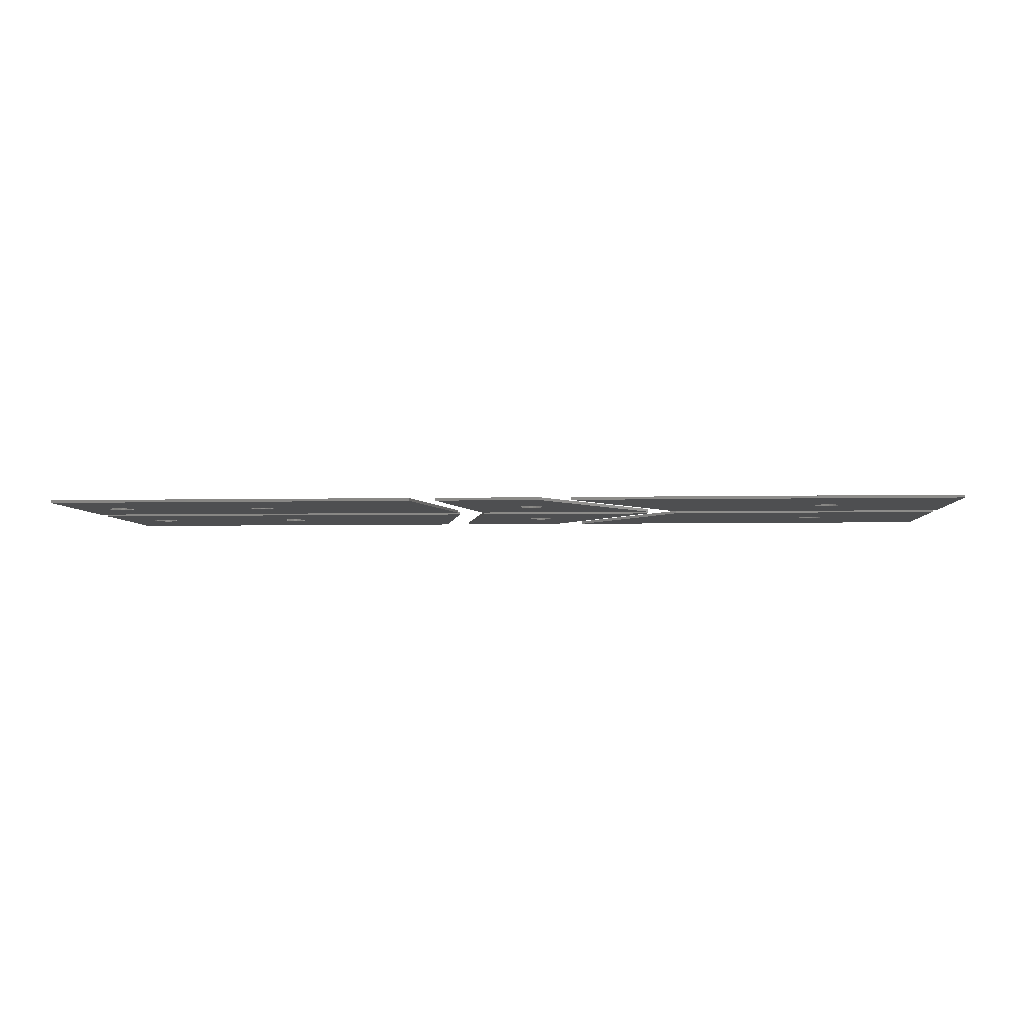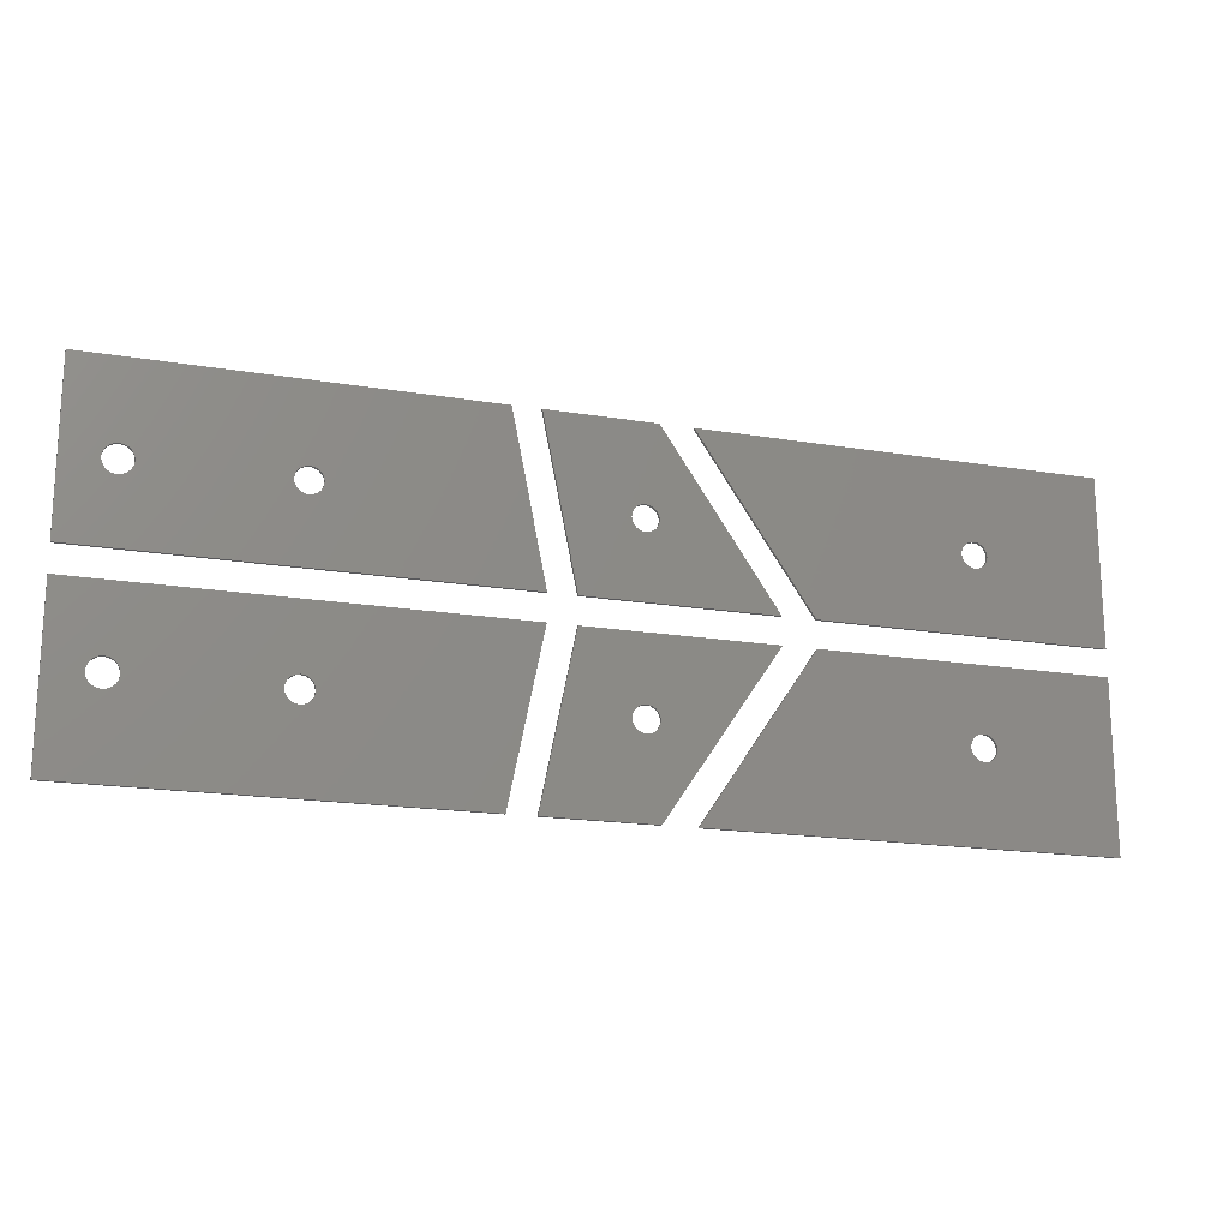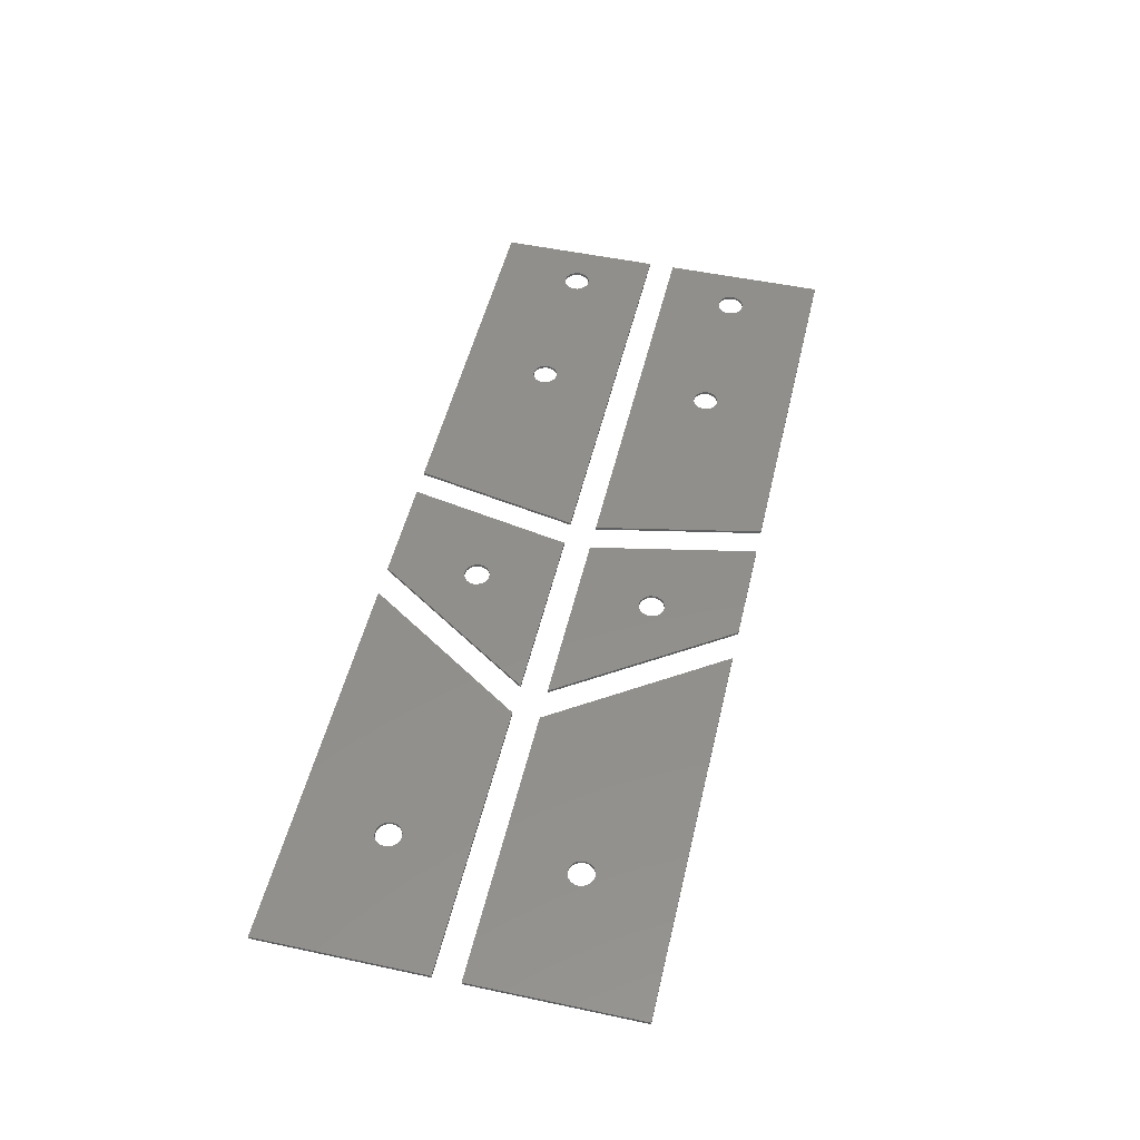
<metadata>
{"format":"stl","ext":"stl","renderer":"f3d","projection":"perspective","resolution":1024,"background":"white","views":[{"elev":-4.3,"azim":4.2,"up":"+Z"},{"elev":-18.1,"azim":-17.8,"up":"+Y"},{"elev":50.6,"azim":103.1,"up":"+Z"}]}
</metadata>
<code>
# stl→obj: 368 verts, 744 faces
v -0.0003378 20.82 0
v 51.17 20.82 0
v 25.98 12.77 0
v 47.01 0.001 0
v 27.08 11.25 0
v -0.01692 0.001 0
v 24.99 9.728 0
v 4.383 11.78 0
v 27 11.74 0
v 27 10.76 0
v 26.78 12.19 0
v 26.42 12.54 0
v 25.48 12.85 0
v 6 12.95 0
v 7.617 10.72 0
v 7.7 11.25 0
v 7.617 11.78 0
v 7.375 12.25 0
v 6.999 12.63 0
v 6.525 12.87 0
v 24.99 12.77 0
v 7.375 10.25 0
v 24.54 12.54 0
v 6.525 9.633 0
v 6.999 9.875 0
v 24.19 12.19 0
v 23.96 11.74 0
v 23.88 11.25 0
v 23.96 10.76 0
v 24.19 10.31 0
v 24.54 9.956 0
v 25.48 9.65 0
v 25.98 9.728 0
v 26.42 9.956 0
v 26.78 10.31 0
v 5.475 12.87 0
v 5.001 12.63 0
v 4.625 12.25 0
v 4.3 11.25 0
v 4.383 10.72 0
v 4.625 10.25 0
v 5.001 9.875 0
v 5.475 9.633 0
v 6 9.55 0
v -0.0003378 20.82 0.36
v 51.17 20.82 0.36
v 47.01 0.001 0.36
v -0.01692 0.001 0.36
v 25.98 12.77 0.36
v 27.08 11.25 0.36
v 24.99 9.728 0.36
v 4.383 11.78 0.36
v 27 11.74 0.36
v 27 10.76 0.36
v 26.78 12.19 0.36
v 26.42 12.54 0.36
v 25.48 12.85 0.36
v 6 12.95 0.36
v 7.7 11.25 0.36
v 7.617 10.72 0.36
v 7.617 11.78 0.36
v 7.375 12.25 0.36
v 6.999 12.63 0.36
v 6.525 12.87 0.36
v 7.375 10.25 0.36
v 24.99 12.77 0.36
v 6.525 9.633 0.36
v 24.54 12.54 0.36
v 6.999 9.875 0.36
v 24.19 12.19 0.36
v 23.96 11.74 0.36
v 23.88 11.25 0.36
v 23.96 10.76 0.36
v 24.19 10.31 0.36
v 24.54 9.956 0.36
v 25.48 9.65 0.36
v 25.98 9.728 0.36
v 26.42 9.956 0.36
v 26.78 10.31 0.36
v 5.475 12.87 0.36
v 5.001 12.63 0.36
v 4.625 12.25 0.36
v 4.3 11.25 0.36
v 4.383 10.72 0.36
v 4.625 10.25 0.36
v 5.001 9.875 0.36
v 5.475 9.633 0.36
v 6 9.55 0.36
v 51.17 24.18 0
v -0.0003378 24.18 0
v 24.99 32.23 0
v -0.01692 45 0
v 4.383 34.28 0
v 47.01 45 0
v 25.98 35.27 0
v 27.08 33.75 0
v 27 33.26 0
v 27 34.24 0
v 26.78 34.69 0
v 26.42 35.04 0
v 25.48 35.35 0
v 6 35.45 0
v 7.617 33.22 0
v 7.7 33.75 0
v 7.617 34.28 0
v 7.375 34.75 0
v 6.999 35.13 0
v 6.525 35.37 0
v 24.99 35.27 0
v 7.375 32.75 0
v 24.54 35.04 0
v 6.525 32.13 0
v 6.999 32.37 0
v 24.19 34.69 0
v 23.96 34.24 0
v 23.88 33.75 0
v 23.96 33.26 0
v 24.19 32.81 0
v 24.54 32.46 0
v 25.48 32.15 0
v 25.98 32.23 0
v 26.42 32.46 0
v 26.78 32.81 0
v 5.475 35.37 0
v 5.001 35.13 0
v 4.625 34.75 0
v 4.3 33.75 0
v 4.383 33.22 0
v 4.625 32.75 0
v 5.001 32.37 0
v 5.475 32.13 0
v 6 32.05 0
v 51.17 24.18 0.36
v -0.0003378 24.18 0.36
v -0.01692 45 0.36
v 47.01 45 0.36
v 24.99 32.23 0.36
v 4.383 34.28 0.36
v 25.98 35.27 0.36
v 27.08 33.75 0.36
v 27 33.26 0.36
v 27 34.24 0.36
v 26.78 34.69 0.36
v 26.42 35.04 0.36
v 25.48 35.35 0.36
v 6 35.45 0.36
v 7.7 33.75 0.36
v 7.617 33.22 0.36
v 7.617 34.28 0.36
v 7.375 34.75 0.36
v 6.999 35.13 0.36
v 6.525 35.37 0.36
v 7.375 32.75 0.36
v 24.99 35.27 0.36
v 24.54 35.04 0.36
v 6.525 32.13 0.36
v 6.999 32.37 0.36
v 24.19 34.69 0.36
v 23.96 34.24 0.36
v 23.88 33.75 0.36
v 23.96 33.26 0.36
v 24.19 32.81 0.36
v 24.54 32.46 0.36
v 25.48 32.15 0.36
v 25.98 32.23 0.36
v 26.42 32.46 0.36
v 26.78 32.81 0.36
v 5.475 35.37 0.36
v 5.001 35.13 0.36
v 4.625 34.75 0.36
v 4.3 33.75 0.36
v 4.383 33.22 0.36
v 4.625 32.75 0.36
v 5.001 32.37 0.36
v 5.475 32.13 0.36
v 6 32.05 0.36
v 54.6 20.82 0
v 77.73 20.82 0
v 63.1 12.54 0
v 63.8 0.001 0
v 63.76 11.25 0
v 50.44 0.001 0
v 60.64 10.76 0
v 60.87 12.19 0
v 63.68 11.74 0
v 63.68 10.76 0
v 63.45 12.19 0
v 62.65 12.77 0
v 62.16 12.85 0
v 61.67 12.77 0
v 61.22 12.54 0
v 60.64 11.74 0
v 60.56 11.25 0
v 60.87 10.31 0
v 61.22 9.956 0
v 61.67 9.728 0
v 62.16 9.65 0
v 62.65 9.728 0
v 63.1 9.956 0
v 63.45 10.31 0
v 54.6 20.82 0.36
v 77.73 20.82 0.36
v 63.8 0.001 0.36
v 50.44 0.001 0.36
v 63.1 12.54 0.36
v 63.76 11.25 0.36
v 60.64 10.76 0.36
v 60.87 12.19 0.36
v 63.68 11.74 0.36
v 63.68 10.76 0.36
v 63.45 12.19 0.36
v 62.65 12.77 0.36
v 62.16 12.85 0.36
v 61.67 12.77 0.36
v 61.22 12.54 0.36
v 60.64 11.74 0.36
v 60.56 11.25 0.36
v 60.87 10.31 0.36
v 61.22 9.956 0.36
v 61.67 9.728 0.36
v 62.16 9.65 0.36
v 62.65 9.728 0.36
v 63.1 9.956 0.36
v 63.45 10.31 0.36
v 77.73 24.18 0
v 54.6 24.18 0
v 61.67 32.23 0
v 50.44 45 0
v 60.87 34.69 0
v 63.8 45 0
v 63.1 35.04 0
v 63.76 33.75 0
v 63.68 33.26 0
v 63.68 34.24 0
v 63.45 34.69 0
v 62.65 35.27 0
v 62.16 35.35 0
v 61.67 35.27 0
v 61.22 35.04 0
v 60.64 34.24 0
v 60.56 33.75 0
v 60.64 33.26 0
v 60.87 32.81 0
v 61.22 32.46 0
v 62.16 32.15 0
v 62.65 32.23 0
v 63.1 32.46 0
v 63.45 32.81 0
v 77.73 24.18 0.36
v 54.6 24.18 0.36
v 50.44 45 0.36
v 63.8 45 0.36
v 61.67 32.23 0.36
v 60.87 34.69 0.36
v 63.1 35.04 0.36
v 63.76 33.75 0.36
v 63.68 33.26 0.36
v 63.68 34.24 0.36
v 63.45 34.69 0.36
v 62.65 35.27 0.36
v 62.16 35.35 0.36
v 61.67 35.27 0.36
v 61.22 35.04 0.36
v 60.64 34.24 0.36
v 60.56 33.75 0.36
v 60.64 33.26 0.36
v 60.87 32.81 0.36
v 61.22 32.46 0.36
v 62.16 32.15 0.36
v 62.65 32.23 0.36
v 63.1 32.46 0.36
v 63.45 32.81 0.36
v 81.77 20.82 0
v 117.3 20.82 0
v 101.8 12.77 0
v 117.3 0.001 0
v 102.9 11.25 0
v 67.84 0.001 0
v 100.4 9.956 0
v 100.8 12.77 0
v 102.9 11.74 0
v 102.9 10.76 0
v 102.6 12.19 0
v 102.3 12.54 0
v 101.3 12.85 0
v 100.4 12.54 0
v 100 12.19 0
v 99.82 11.74 0
v 99.74 11.25 0
v 99.82 10.76 0
v 100 10.31 0
v 100.8 9.728 0
v 101.3 9.65 0
v 101.8 9.728 0
v 102.3 9.956 0
v 102.6 10.31 0
v 81.77 20.82 0.36
v 117.3 20.82 0.36
v 117.3 0.001 0.36
v 67.84 0.001 0.36
v 101.8 12.77 0.36
v 102.9 11.25 0.36
v 100.4 9.956 0.36
v 100.8 12.77 0.36
v 102.9 11.74 0.36
v 102.9 10.76 0.36
v 102.6 12.19 0.36
v 102.3 12.54 0.36
v 101.3 12.85 0.36
v 100.4 12.54 0.36
v 100 12.19 0.36
v 99.82 11.74 0.36
v 99.74 11.25 0.36
v 99.82 10.76 0.36
v 100 10.31 0.36
v 100.8 9.728 0.36
v 101.3 9.65 0.36
v 101.8 9.728 0.36
v 102.3 9.956 0.36
v 102.6 10.31 0.36
v 117.3 24.18 0
v 81.77 24.18 0
v 100.8 32.23 0
v 67.84 45 0
v 100.4 35.04 0
v 117.3 45 0
v 101.8 35.27 0
v 102.9 33.75 0
v 102.9 33.26 0
v 102.9 34.24 0
v 102.6 34.69 0
v 102.3 35.04 0
v 101.3 35.35 0
v 100.8 35.27 0
v 100 34.69 0
v 99.82 34.24 0
v 99.74 33.75 0
v 99.82 33.26 0
v 100 32.81 0
v 100.4 32.46 0
v 101.3 32.15 0
v 101.8 32.23 0
v 102.3 32.46 0
v 102.6 32.81 0
v 117.3 24.18 0.36
v 81.77 24.18 0.36
v 67.84 45 0.36
v 117.3 45 0.36
v 100.8 32.23 0.36
v 100.4 35.04 0.36
v 101.8 35.27 0.36
v 102.9 33.75 0.36
v 102.9 33.26 0.36
v 102.9 34.24 0.36
v 102.6 34.69 0.36
v 102.3 35.04 0.36
v 101.3 35.35 0.36
v 100.8 35.27 0.36
v 100 34.69 0.36
v 99.82 34.24 0.36
v 99.74 33.75 0.36
v 99.82 33.26 0.36
v 100 32.81 0.36
v 100.4 32.46 0.36
v 101.3 32.15 0.36
v 101.8 32.23 0.36
v 102.3 32.46 0.36
v 102.6 32.81 0.36
f 1 2 3
f 2 4 5
f 4 6 7
f 6 1 8
f 5 9 2
f 5 4 10
f 9 11 2
f 11 12 2
f 12 3 2
f 3 13 1
f 13 14 1
f 13 15 16
f 13 16 17
f 13 17 18
f 13 18 19
f 13 19 20
f 13 20 14
f 13 21 22
f 13 22 15
f 21 23 24
f 21 24 25
f 21 25 22
f 23 26 6
f 23 6 24
f 26 27 6
f 27 28 6
f 28 29 6
f 29 30 6
f 30 31 6
f 31 7 6
f 7 32 4
f 32 33 4
f 33 34 4
f 34 35 4
f 35 10 4
f 14 36 1
f 36 37 1
f 37 38 1
f 38 8 1
f 8 39 6
f 39 40 6
f 40 41 6
f 41 42 6
f 42 43 6
f 43 44 6
f 44 24 6
f 2 1 45
f 46 2 45
f 4 2 46
f 47 4 46
f 6 4 47
f 48 6 47
f 1 6 48
f 45 1 48
f 45 49 46
f 46 50 47
f 47 51 48
f 48 52 45
f 50 46 53
f 50 54 47
f 53 46 55
f 55 46 56
f 56 46 49
f 49 45 57
f 57 45 58
f 57 59 60
f 57 61 59
f 57 62 61
f 57 63 62
f 57 64 63
f 57 58 64
f 57 65 66
f 57 60 65
f 66 67 68
f 66 69 67
f 66 65 69
f 68 48 70
f 68 67 48
f 70 48 71
f 71 48 72
f 72 48 73
f 73 48 74
f 74 48 75
f 75 48 51
f 51 47 76
f 76 47 77
f 77 47 78
f 78 47 79
f 79 47 54
f 58 45 80
f 80 45 81
f 81 45 82
f 82 45 52
f 52 48 83
f 83 48 84
f 84 48 85
f 85 48 86
f 86 48 87
f 87 48 88
f 88 48 67
f 5 50 9
f 9 50 53
f 9 53 11
f 11 53 55
f 11 55 12
f 12 55 56
f 12 56 3
f 3 56 49
f 3 49 13
f 13 49 57
f 13 57 21
f 21 57 66
f 21 66 23
f 23 66 68
f 23 68 26
f 26 68 70
f 26 70 27
f 27 70 71
f 27 71 28
f 28 71 72
f 28 72 29
f 29 72 73
f 29 73 30
f 30 73 74
f 30 74 31
f 31 74 75
f 31 75 7
f 7 75 51
f 7 51 32
f 32 51 76
f 32 76 33
f 33 76 77
f 33 77 34
f 34 77 78
f 34 78 35
f 35 78 79
f 35 79 10
f 10 79 54
f 10 54 5
f 5 54 50
f 16 59 17
f 17 59 61
f 17 61 18
f 18 61 62
f 18 62 19
f 19 62 63
f 19 63 20
f 20 63 64
f 20 64 14
f 14 64 58
f 14 58 36
f 36 58 80
f 36 80 37
f 37 80 81
f 37 81 38
f 38 81 82
f 38 82 8
f 8 82 52
f 8 52 39
f 39 52 83
f 39 83 40
f 40 83 84
f 40 84 41
f 41 84 85
f 41 85 42
f 42 85 86
f 42 86 43
f 43 86 87
f 43 87 44
f 44 87 88
f 44 88 24
f 24 88 67
f 24 67 25
f 25 67 69
f 25 69 22
f 22 69 65
f 22 65 15
f 15 65 60
f 15 60 16
f 16 60 59
f 89 90 91
f 90 92 93
f 92 94 95
f 94 89 96
f 96 89 97
f 96 98 94
f 98 99 94
f 99 100 94
f 100 95 94
f 95 101 92
f 101 102 92
f 101 103 104
f 101 104 105
f 101 105 106
f 101 106 107
f 101 107 108
f 101 108 102
f 101 109 110
f 101 110 103
f 109 111 90
f 109 90 112
f 109 112 113
f 109 113 110
f 111 114 90
f 114 115 90
f 115 116 90
f 116 117 90
f 117 118 90
f 118 119 90
f 119 91 90
f 91 120 89
f 120 121 89
f 121 122 89
f 122 123 89
f 123 97 89
f 102 124 92
f 124 125 92
f 125 126 92
f 126 93 92
f 93 127 90
f 127 128 90
f 128 129 90
f 129 130 90
f 130 131 90
f 131 132 90
f 132 112 90
f 90 89 133
f 134 90 133
f 92 90 134
f 135 92 134
f 94 92 135
f 136 94 135
f 89 94 136
f 133 89 136
f 133 137 134
f 134 138 135
f 135 139 136
f 136 140 133
f 140 141 133
f 140 136 142
f 142 136 143
f 143 136 144
f 144 136 139
f 139 135 145
f 145 135 146
f 145 147 148
f 145 149 147
f 145 150 149
f 145 151 150
f 145 152 151
f 145 146 152
f 145 153 154
f 145 148 153
f 154 134 155
f 154 156 134
f 154 157 156
f 154 153 157
f 155 134 158
f 158 134 159
f 159 134 160
f 160 134 161
f 161 134 162
f 162 134 163
f 163 134 137
f 137 133 164
f 164 133 165
f 165 133 166
f 166 133 167
f 167 133 141
f 146 135 168
f 168 135 169
f 169 135 170
f 170 135 138
f 138 134 171
f 171 134 172
f 172 134 173
f 173 134 174
f 174 134 175
f 175 134 176
f 176 134 156
f 96 140 98
f 98 140 142
f 98 142 99
f 99 142 143
f 99 143 100
f 100 143 144
f 100 144 95
f 95 144 139
f 95 139 101
f 101 139 145
f 101 145 109
f 109 145 154
f 109 154 111
f 111 154 155
f 111 155 114
f 114 155 158
f 114 158 115
f 115 158 159
f 115 159 116
f 116 159 160
f 116 160 117
f 117 160 161
f 117 161 118
f 118 161 162
f 118 162 119
f 119 162 163
f 119 163 91
f 91 163 137
f 91 137 120
f 120 137 164
f 120 164 121
f 121 164 165
f 121 165 122
f 122 165 166
f 122 166 123
f 123 166 167
f 123 167 97
f 97 167 141
f 97 141 96
f 96 141 140
f 104 147 105
f 105 147 149
f 105 149 106
f 106 149 150
f 106 150 107
f 107 150 151
f 107 151 108
f 108 151 152
f 108 152 102
f 102 152 146
f 102 146 124
f 124 146 168
f 124 168 125
f 125 168 169
f 125 169 126
f 126 169 170
f 126 170 93
f 93 170 138
f 93 138 127
f 127 138 171
f 127 171 128
f 128 171 172
f 128 172 129
f 129 172 173
f 129 173 130
f 130 173 174
f 130 174 131
f 131 174 175
f 131 175 132
f 132 175 176
f 132 176 112
f 112 176 156
f 112 156 113
f 113 156 157
f 113 157 110
f 110 157 153
f 110 153 103
f 103 153 148
f 103 148 104
f 104 148 147
f 177 178 179
f 178 180 181
f 180 182 183
f 182 177 184
f 181 185 178
f 181 180 186
f 185 187 178
f 187 179 178
f 179 188 177
f 188 189 177
f 189 190 177
f 190 191 177
f 191 184 177
f 184 192 182
f 192 193 182
f 193 183 182
f 183 194 180
f 194 195 180
f 195 196 180
f 196 197 180
f 197 198 180
f 198 199 180
f 199 200 180
f 200 186 180
f 178 177 201
f 202 178 201
f 180 178 202
f 203 180 202
f 182 180 203
f 204 182 203
f 177 182 204
f 201 177 204
f 201 205 202
f 202 206 203
f 203 207 204
f 204 208 201
f 206 202 209
f 206 210 203
f 209 202 211
f 211 202 205
f 205 201 212
f 212 201 213
f 213 201 214
f 214 201 215
f 215 201 208
f 208 204 216
f 216 204 217
f 217 204 207
f 207 203 218
f 218 203 219
f 219 203 220
f 220 203 221
f 221 203 222
f 222 203 223
f 223 203 224
f 224 203 210
f 181 206 185
f 185 206 209
f 185 209 187
f 187 209 211
f 187 211 179
f 179 211 205
f 179 205 188
f 188 205 212
f 188 212 189
f 189 212 213
f 189 213 190
f 190 213 214
f 190 214 191
f 191 214 215
f 191 215 184
f 184 215 208
f 184 208 192
f 192 208 216
f 192 216 193
f 193 216 217
f 193 217 183
f 183 217 207
f 183 207 194
f 194 207 218
f 194 218 195
f 195 218 219
f 195 219 196
f 196 219 220
f 196 220 197
f 197 220 221
f 197 221 198
f 198 221 222
f 198 222 199
f 199 222 223
f 199 223 200
f 200 223 224
f 200 224 186
f 186 224 210
f 186 210 181
f 181 210 206
f 225 226 227
f 226 228 229
f 228 230 231
f 230 225 232
f 232 225 233
f 232 234 230
f 234 235 230
f 235 231 230
f 231 236 228
f 236 237 228
f 237 238 228
f 238 239 228
f 239 229 228
f 229 240 226
f 240 241 226
f 241 242 226
f 242 243 226
f 243 244 226
f 244 227 226
f 227 245 225
f 245 246 225
f 246 247 225
f 247 248 225
f 248 233 225
f 226 225 249
f 250 226 249
f 228 226 250
f 251 228 250
f 230 228 251
f 252 230 251
f 225 230 252
f 249 225 252
f 249 253 250
f 250 254 251
f 251 255 252
f 252 256 249
f 256 257 249
f 256 252 258
f 258 252 259
f 259 252 255
f 255 251 260
f 260 251 261
f 261 251 262
f 262 251 263
f 263 251 254
f 254 250 264
f 264 250 265
f 265 250 266
f 266 250 267
f 267 250 268
f 268 250 253
f 253 249 269
f 269 249 270
f 270 249 271
f 271 249 272
f 272 249 257
f 232 256 234
f 234 256 258
f 234 258 235
f 235 258 259
f 235 259 231
f 231 259 255
f 231 255 236
f 236 255 260
f 236 260 237
f 237 260 261
f 237 261 238
f 238 261 262
f 238 262 239
f 239 262 263
f 239 263 229
f 229 263 254
f 229 254 240
f 240 254 264
f 240 264 241
f 241 264 265
f 241 265 242
f 242 265 266
f 242 266 243
f 243 266 267
f 243 267 244
f 244 267 268
f 244 268 227
f 227 268 253
f 227 253 245
f 245 253 269
f 245 269 246
f 246 269 270
f 246 270 247
f 247 270 271
f 247 271 248
f 248 271 272
f 248 272 233
f 233 272 257
f 233 257 232
f 232 257 256
f 273 274 275
f 274 276 277
f 276 278 279
f 278 273 280
f 277 281 274
f 277 276 282
f 281 283 274
f 283 284 274
f 284 275 274
f 275 285 273
f 285 280 273
f 280 286 278
f 286 287 278
f 287 288 278
f 288 289 278
f 289 290 278
f 290 291 278
f 291 279 278
f 279 292 276
f 292 293 276
f 293 294 276
f 294 295 276
f 295 296 276
f 296 282 276
f 274 273 297
f 298 274 297
f 276 274 298
f 299 276 298
f 278 276 299
f 300 278 299
f 273 278 300
f 297 273 300
f 297 301 298
f 298 302 299
f 299 303 300
f 300 304 297
f 302 298 305
f 302 306 299
f 305 298 307
f 307 298 308
f 308 298 301
f 301 297 309
f 309 297 304
f 304 300 310
f 310 300 311
f 311 300 312
f 312 300 313
f 313 300 314
f 314 300 315
f 315 300 303
f 303 299 316
f 316 299 317
f 317 299 318
f 318 299 319
f 319 299 320
f 320 299 306
f 277 302 281
f 281 302 305
f 281 305 283
f 283 305 307
f 283 307 284
f 284 307 308
f 284 308 275
f 275 308 301
f 275 301 285
f 285 301 309
f 285 309 280
f 280 309 304
f 280 304 286
f 286 304 310
f 286 310 287
f 287 310 311
f 287 311 288
f 288 311 312
f 288 312 289
f 289 312 313
f 289 313 290
f 290 313 314
f 290 314 291
f 291 314 315
f 291 315 279
f 279 315 303
f 279 303 292
f 292 303 316
f 292 316 293
f 293 316 317
f 293 317 294
f 294 317 318
f 294 318 295
f 295 318 319
f 295 319 296
f 296 319 320
f 296 320 282
f 282 320 306
f 282 306 277
f 277 306 302
f 321 322 323
f 322 324 325
f 324 326 327
f 326 321 328
f 328 321 329
f 328 330 326
f 330 331 326
f 331 332 326
f 332 327 326
f 327 333 324
f 333 334 324
f 334 325 324
f 325 335 322
f 335 336 322
f 336 337 322
f 337 338 322
f 338 339 322
f 339 340 322
f 340 323 322
f 323 341 321
f 341 342 321
f 342 343 321
f 343 344 321
f 344 329 321
f 322 321 345
f 346 322 345
f 324 322 346
f 347 324 346
f 326 324 347
f 348 326 347
f 321 326 348
f 345 321 348
f 345 349 346
f 346 350 347
f 347 351 348
f 348 352 345
f 352 353 345
f 352 348 354
f 354 348 355
f 355 348 356
f 356 348 351
f 351 347 357
f 357 347 358
f 358 347 350
f 350 346 359
f 359 346 360
f 360 346 361
f 361 346 362
f 362 346 363
f 363 346 364
f 364 346 349
f 349 345 365
f 365 345 366
f 366 345 367
f 367 345 368
f 368 345 353
f 328 352 330
f 330 352 354
f 330 354 331
f 331 354 355
f 331 355 332
f 332 355 356
f 332 356 327
f 327 356 351
f 327 351 333
f 333 351 357
f 333 357 334
f 334 357 358
f 334 358 325
f 325 358 350
f 325 350 335
f 335 350 359
f 335 359 336
f 336 359 360
f 336 360 337
f 337 360 361
f 337 361 338
f 338 361 362
f 338 362 339
f 339 362 363
f 339 363 340
f 340 363 364
f 340 364 323
f 323 364 349
f 323 349 341
f 341 349 365
f 341 365 342
f 342 365 366
f 342 366 343
f 343 366 367
f 343 367 344
f 344 367 368
f 344 368 329
f 329 368 353
f 329 353 328
f 328 353 352

</code>
